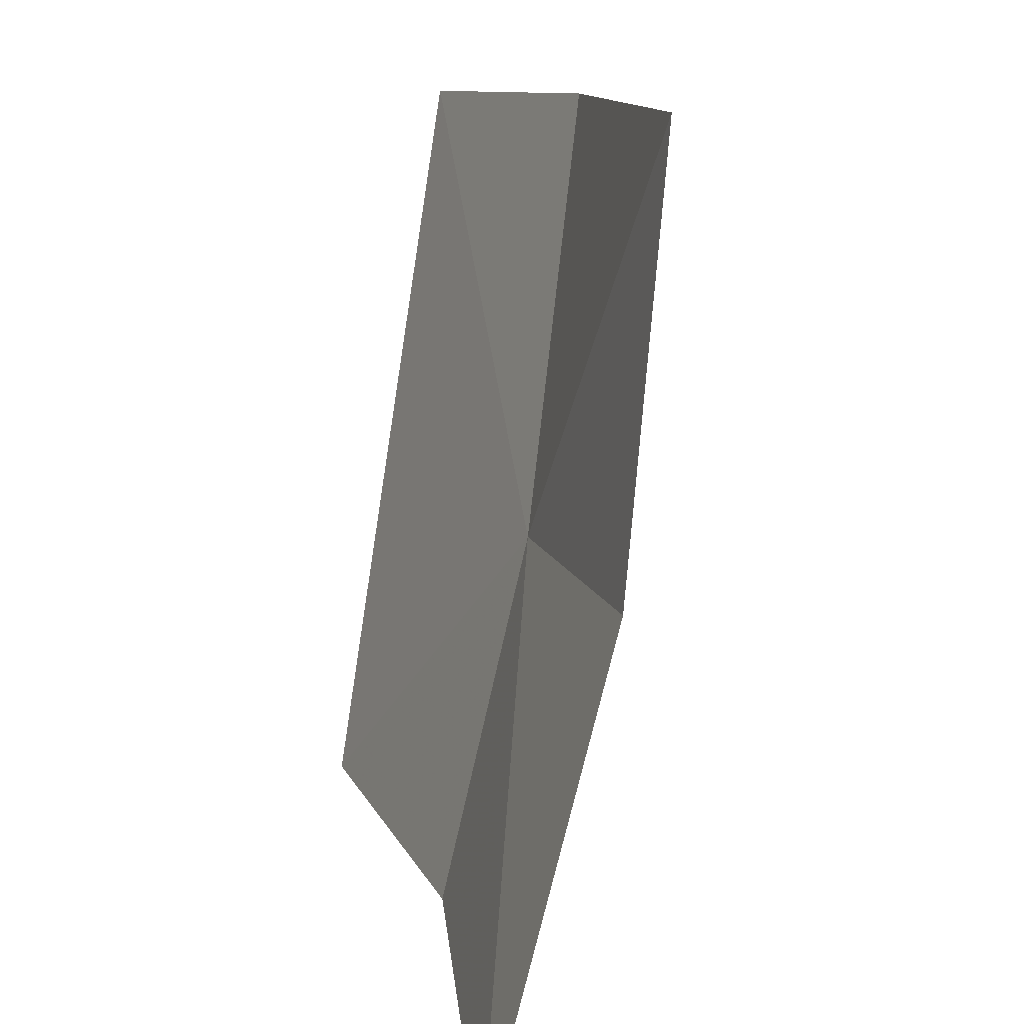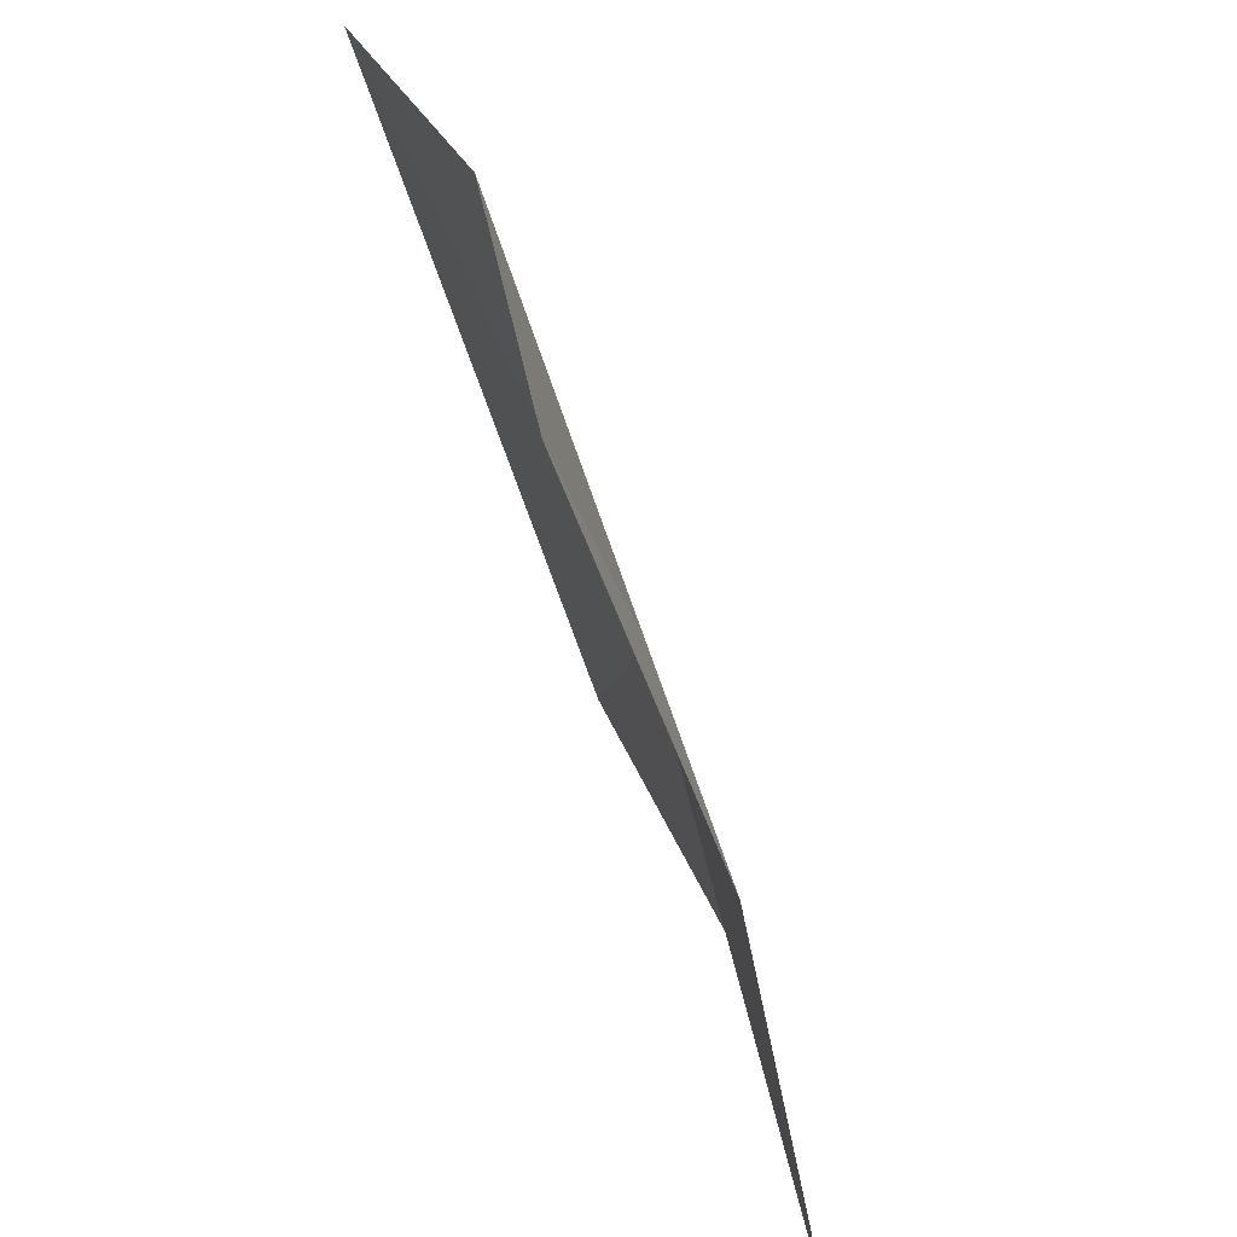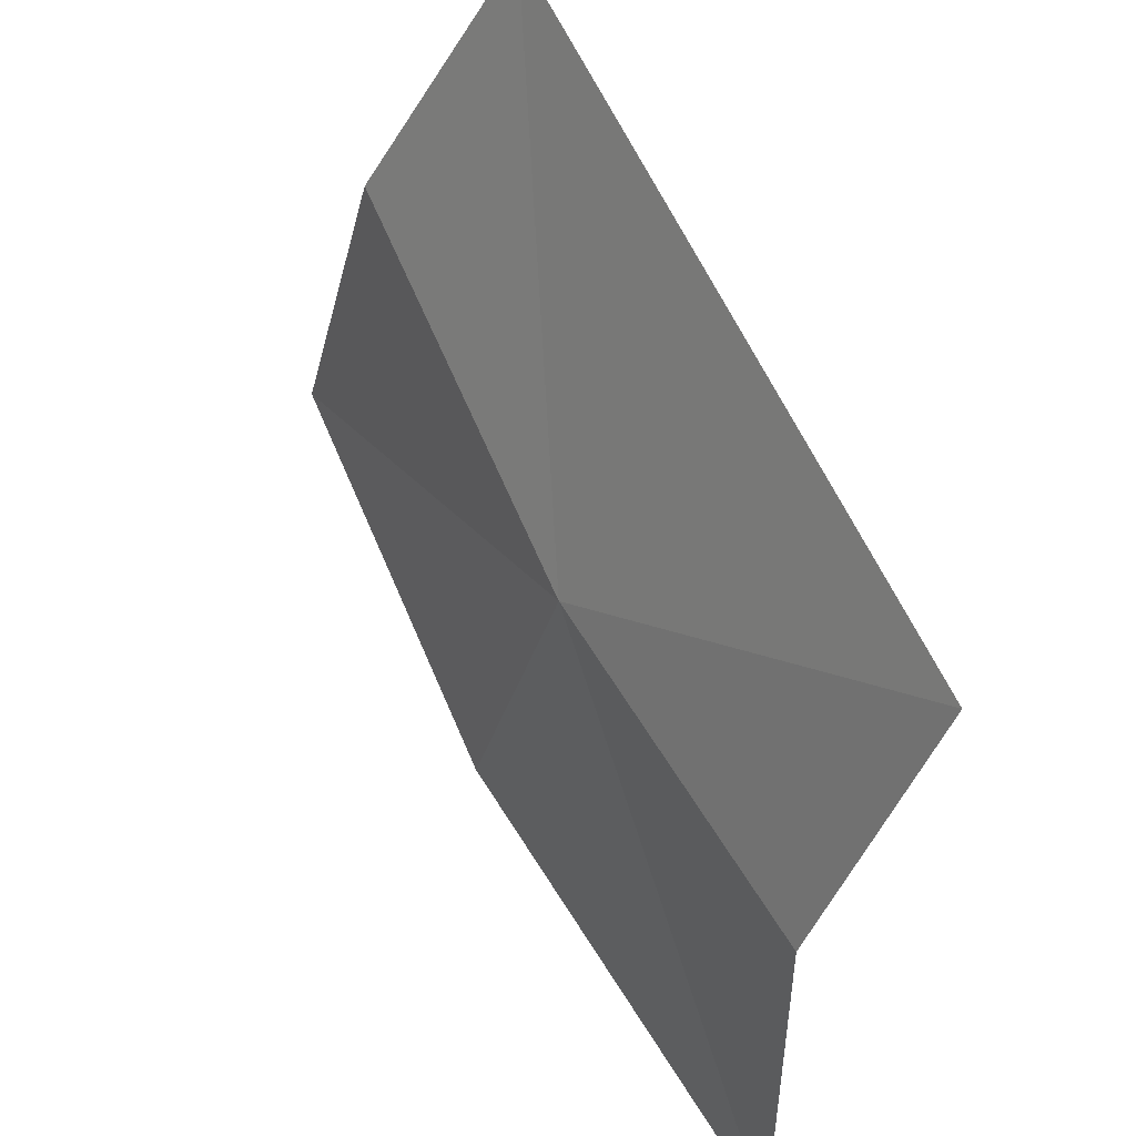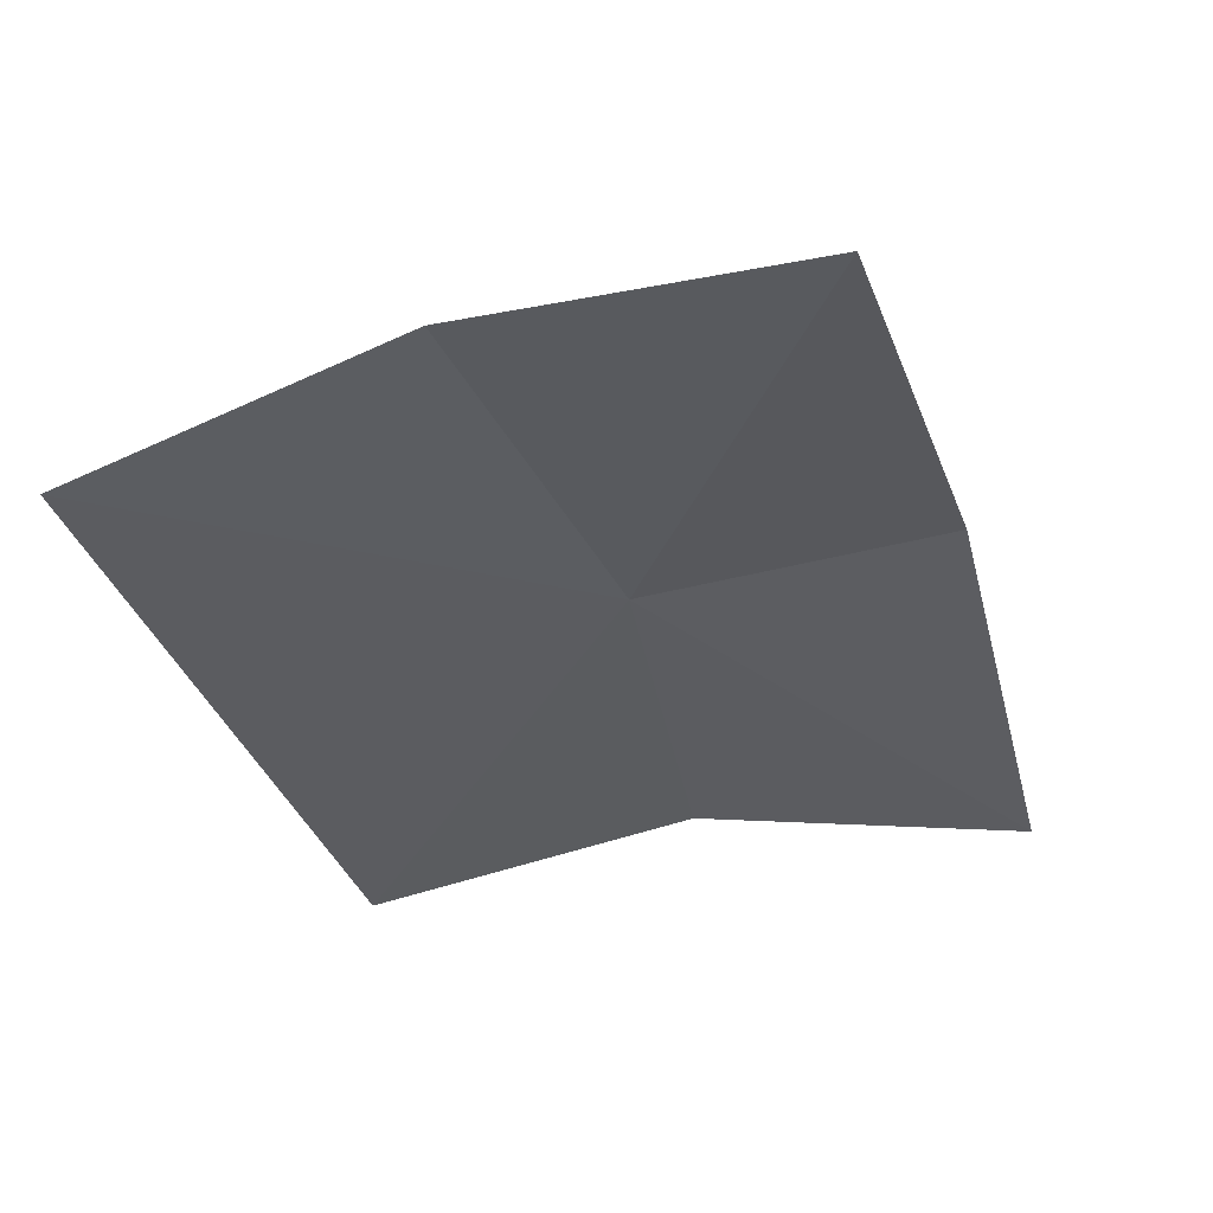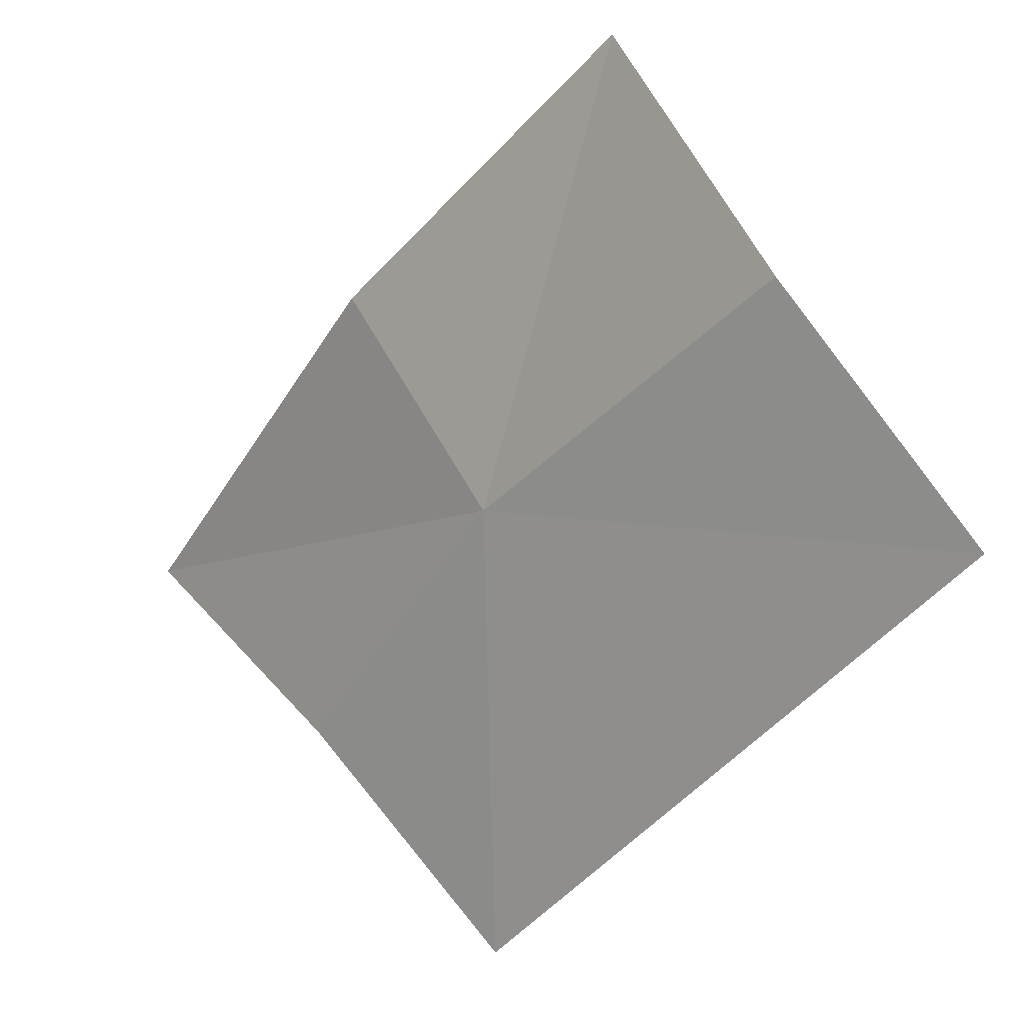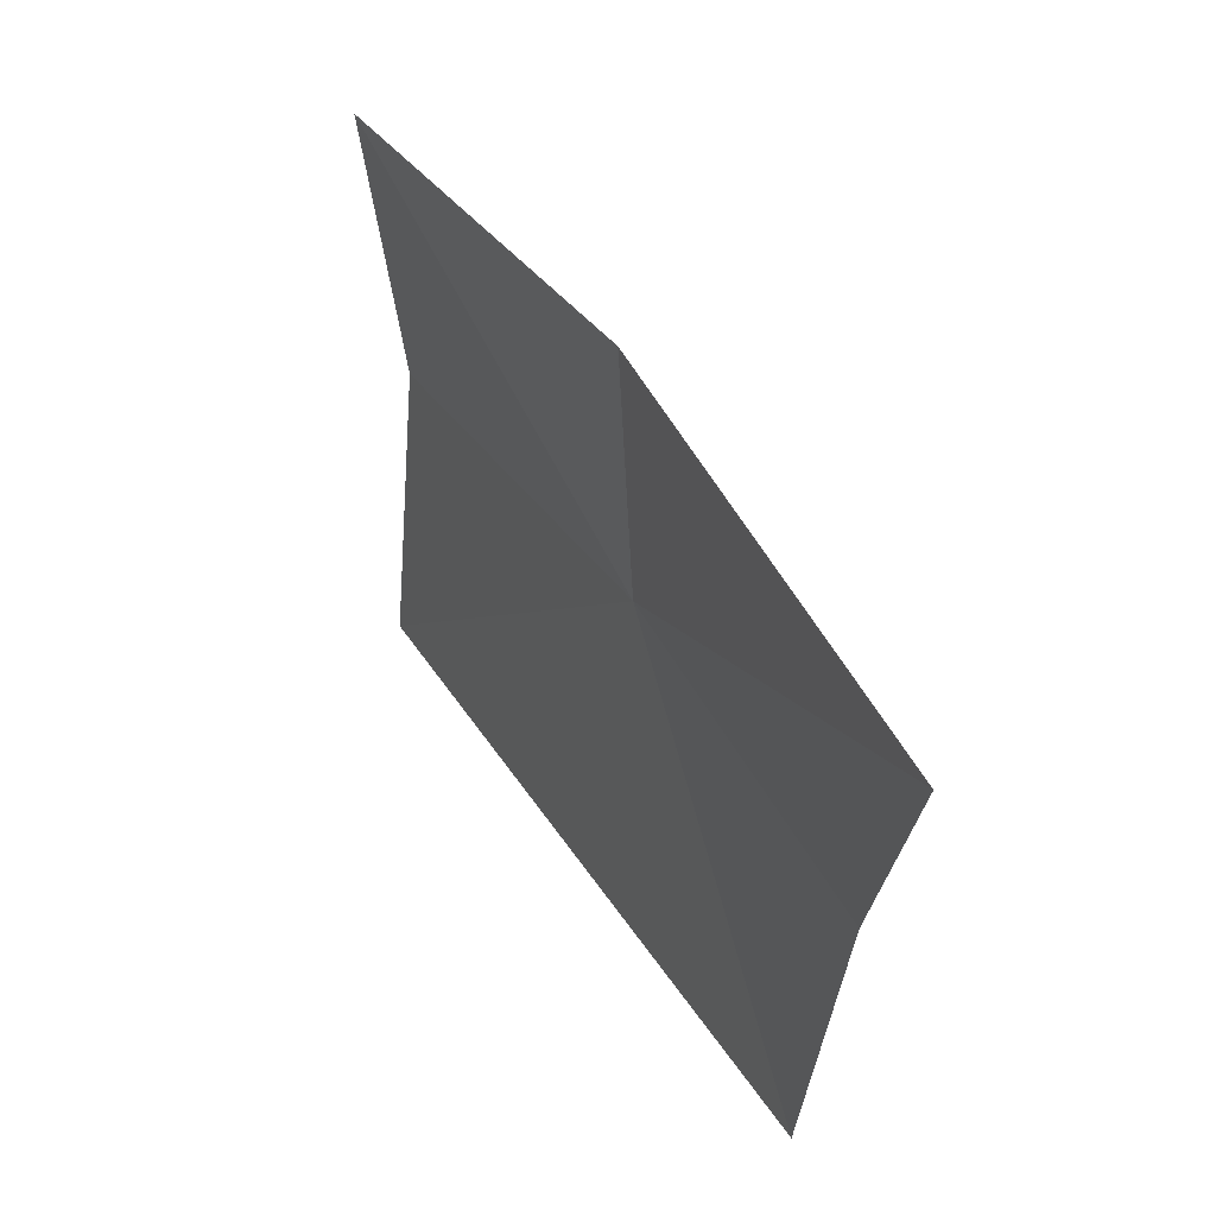
<metadata>
{"format":"obj","ext":"obj","renderer":"f3d","projection":"perspective","resolution":1024,"background":"white","views":[{"elev":-73.9,"azim":-42.3,"up":"+Y"},{"elev":-40.2,"azim":-17.6,"up":"+Y"},{"elev":56.8,"azim":119.2,"up":"+Y"},{"elev":27.2,"azim":-81.1,"up":"+Z"},{"elev":46.7,"azim":160.4,"up":"+Z"},{"elev":-28.7,"azim":12.6,"up":"+Z"}]}
</metadata>
<code>
v 0.1237 -0.08352 0.8895
v 0.09314 -0.0468 0.9102
v 0.1012 -0.07256 0.9211
v 0.1312 -0.05932 0.853
v 0.1408 -0.08694 0.859
v 0.1495 -0.1173 0.8551
v 0.1283 -0.1099 0.8955
v 0.1048 -0.1018 0.9269
f 1 2 3
f 1 7 6
f 1 6 5
f 1 3 8
f 1 8 7
f 1 4 2
f 1 5 4

</code>
